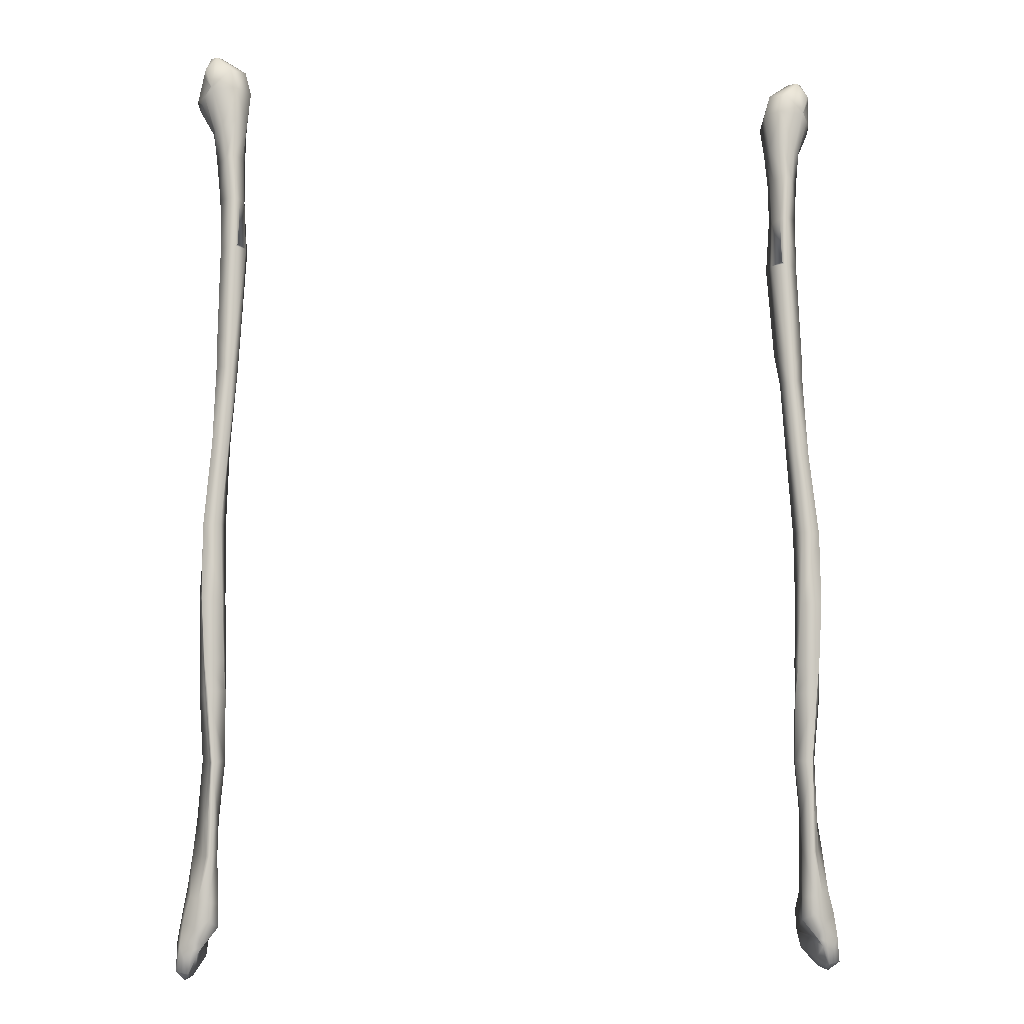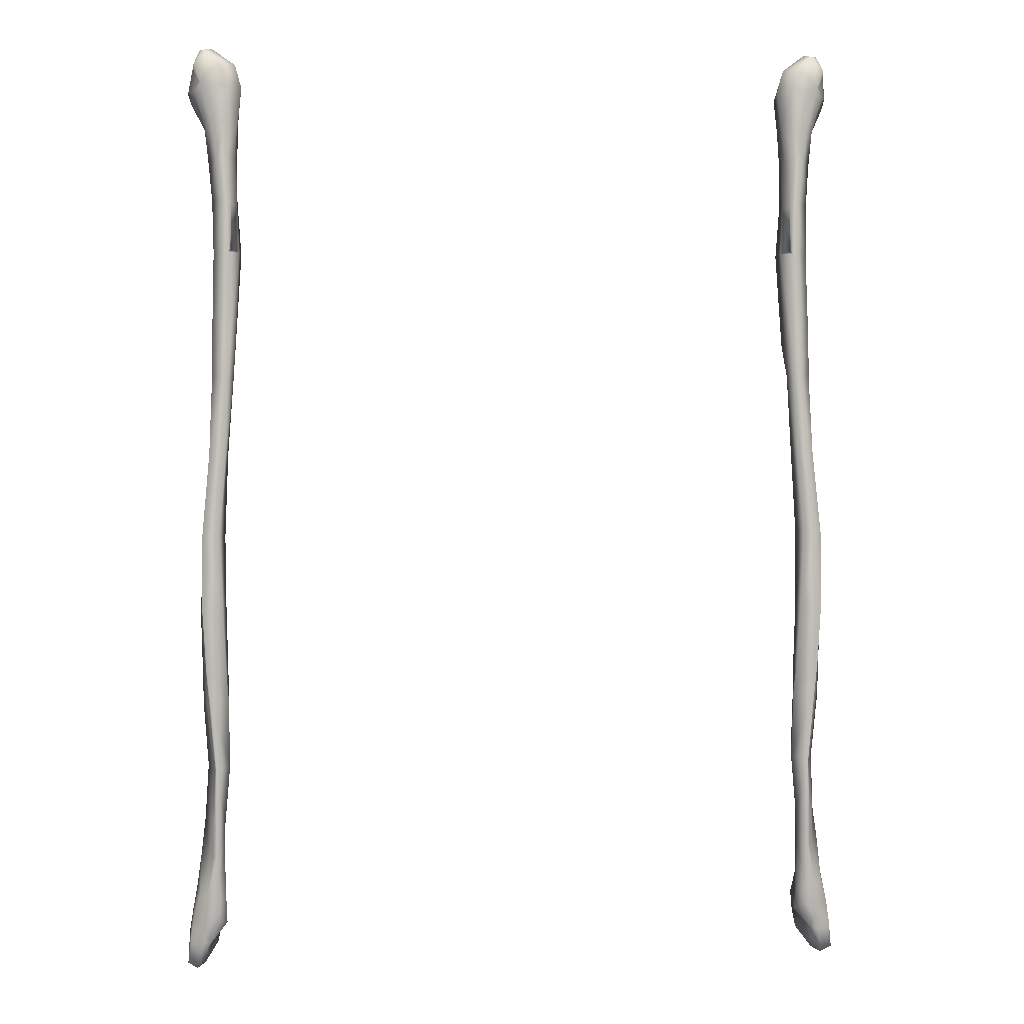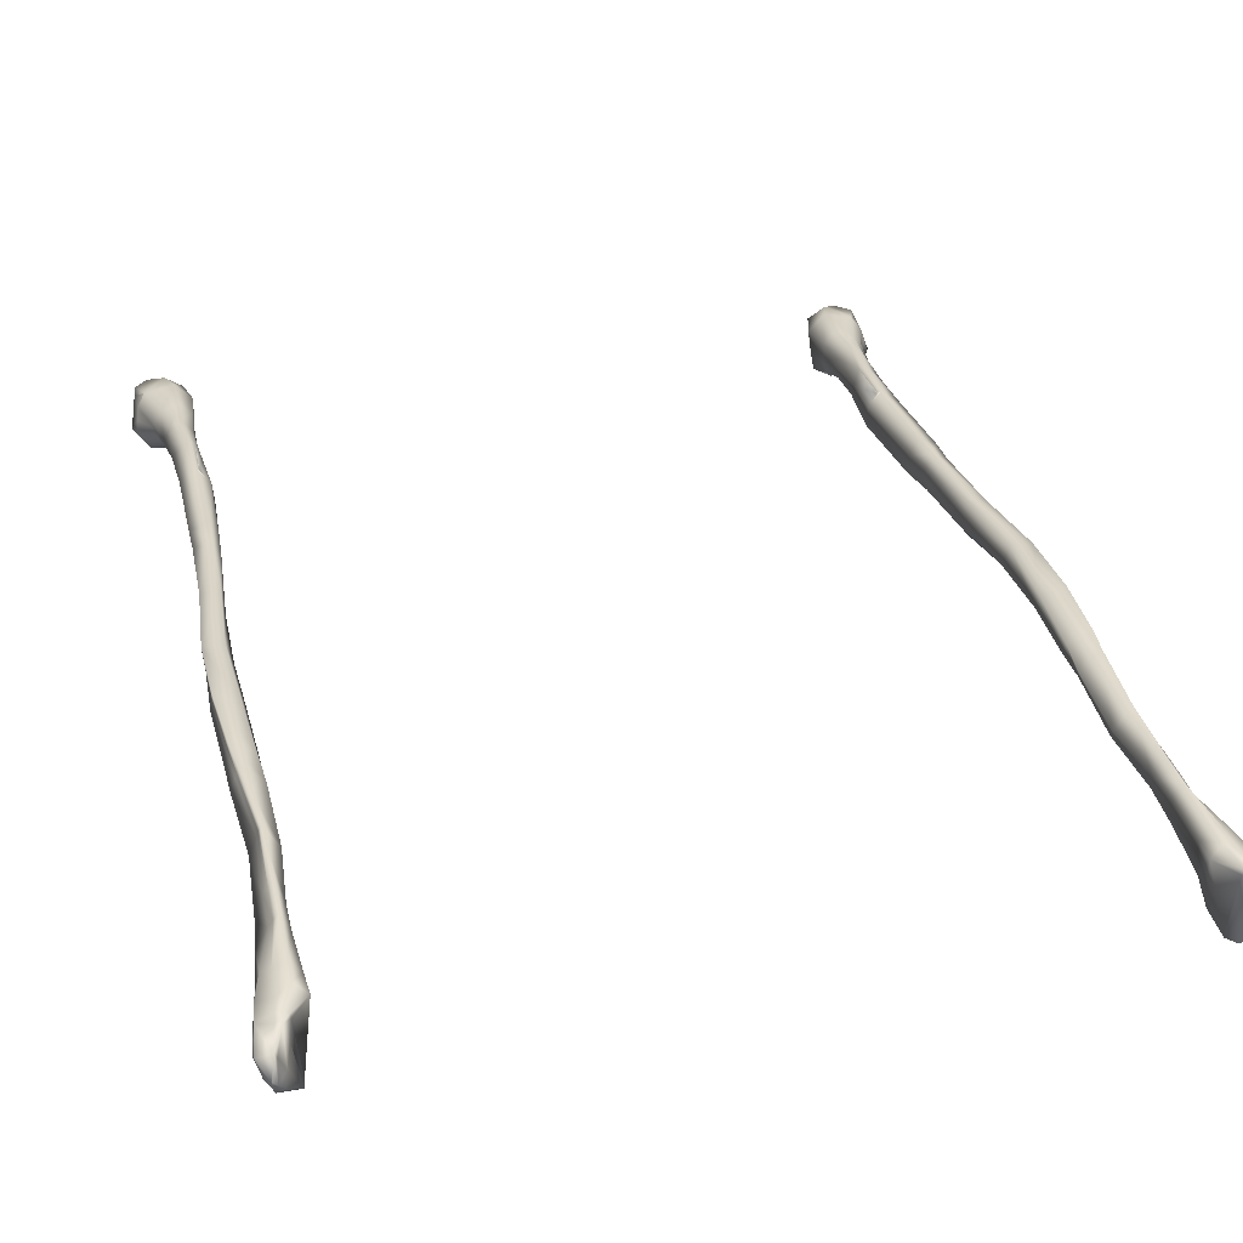
<metadata>
{"format":"obj","ext":"obj","renderer":"f3d","projection":"perspective","resolution":1024,"background":"white","views":[{"elev":-6.0,"azim":171.6,"up":"+Z"},{"elev":4.8,"azim":174.7,"up":"+Z"},{"elev":32.3,"azim":166.6,"up":"+Y"}]}
</metadata>
<code>
v  -18.71 0.7432 4.328
v  -18.72 0.6988 4.327
v  -18.72 0.6661 4.492
v  -18.72 0.7314 4.494
v  -18.74 0.6484 4.639
v  -18.74 0.7119 4.656
v  -18.68 0.7038 3.316
v  -18.7 0.7927 3.313
v  -18.67 0.7551 2.96
v  -18.63 0.7 2.967
v  -18.71 0.7756 3.452
v  -18.68 0.8494 3.453
v  -18.67 0.8585 3.314
v  -18.63 0.8791 2.587
v  -18.65 0.8029 2.578
v  -18.66 0.8596 2.962
v  -18.65 0.831 2.245
v  -18.64 0.8754 2.24
v  -18.66 0.8233 1.964
v  -18.65 0.8616 1.958
v  -18.66 0.8271 1.818
v  -18.66 0.8444 1.821
v  -18.66 0.7862 1.521
v  -18.61 0.7646 1.52
v  -18.61 0.7752 1.813
v  -18.64 0.8179 1.226
v  -18.63 0.7679 1.248
v  -18.66 0.816 1.504
v  -18.6 0.9137 1.496
v  -18.61 0.9049 1.222
v  -18.58 0.9118 1.818
v  -18.56 0.9102 1.968
v  -18.55 0.9057 2.24
v  -18.55 0.8849 2.572
v  -18.56 0.7505 4.667
v  -18.52 0.7086 4.639
v  -18.57 0.7239 4.477
v  -18.61 0.7616 4.485
v  -18.52 0.6664 4.609
v  -18.57 0.6994 4.471
v  -18.59 0.7182 4.308
v  -18.59 0.7116 4.307
v  -18.63 0.7811 4.326
v  -18.68 0.7772 4.667
v  -18.67 0.7797 4.509
v  -18.67 0.795 4.342
v  -18.64 0.7644 4.757
v  -18.56 0.7488 4.677
v  -18.72 0.7186 4.758
v  -18.58 0.7288 4.826
v  -18.53 0.7344 4.762
v  -18.61 0.7499 4.129
v  -18.67 0.8147 4.131
v  -18.61 0.7763 3.892
v  -18.68 0.8145 3.898
v  -18.6 0.8128 3.465
v  -18.68 0.8086 4.126
v  -18.69 0.8068 3.912
v  -18.57 0.6776 4.465
v  -18.51 0.6288 4.583
v  -18.56 0.5522 4.583
v  -18.61 0.636 4.439
v  -18.61 0.7407 4.13
v  -18.62 0.7647 3.891
v  -18.61 0.7999 3.467
v  -18.61 0.8015 3.323
v  -18.6 0.8165 3.325
v  -18.58 0.8273 2.96
v  -18.58 0.8479 2.966
v  -18.55 0.8691 2.568
v  -18.54 0.8918 2.241
v  -18.48 0.7387 0.8019
v  -18.53 0.6248 0.8165
v  -18.52 0.6143 0.7422
v  -18.47 0.7249 0.7411
v  -18.46 0.7126 0.6856
v  -18.52 0.6094 0.7071
v  -18.52 0.6364 0.6191
v  -18.48 0.7033 0.598
v  -18.51 0.6923 0.541
v  -18.5 0.7215 0.5306
v  -18.49 0.7527 0.5189
v  -18.46 0.8102 0.5611
v  -18.47 0.8353 0.6783
v  -18.48 0.8319 0.7254
v  -18.48 0.8276 0.7828
v  -18.54 0.8581 0.7481
v  -18.53 0.8497 0.6958
v  -18.57 0.8571 0.6761
v  -18.59 0.8807 0.7868
v  -18.55 0.8563 0.8837
v  -18.59 0.887 0.8741
v  -18.6 0.9005 1.08
v  -18.58 0.8754 1.079
v  -18.64 0.8426 0.7609
v  -18.58 0.8365 0.6768
v  -18.59 0.8822 1.225
v  -18.59 0.8917 1.498
v  -18.56 0.8529 1.078
v  -18.57 0.8619 1.228
v  -18.54 0.7509 1.244
v  -18.52 0.7738 1.086
v  -18.57 0.8932 1.814
v  -18.55 0.7223 1.252
v  -18.55 0.7023 1.089
v  -18.56 0.799 1.507
v  -18.58 0.7503 1.519
v  -18.54 0.836 1.802
v  -18.58 0.7854 1.807
v  -18.63 0.829 1.085
v  -18.58 0.6305 0.6133
v  -18.53 0.7078 0.5347
v  -18.57 0.6017 0.6942
v  -18.57 0.6296 0.8038
v  -18.57 0.6074 0.7183
v  -18.57 0.6755 0.9095
v  -18.55 0.6728 0.9206
v  -18.58 0.7201 1.085
v  -18.51 0.825 0.5513
v  -18.5 0.7536 0.5183
v  -18.59 0.7466 1.25
v  -18.5 0.7584 0.9236
v  -18.57 0.7916 1.968
v  -18.54 0.8401 1.976
v  -18.54 0.8456 2.245
v  -18.56 0.7856 2.244
v  -18.55 0.8087 2.552
v  -18.57 0.7628 2.552
v  -18.56 0.8951 1.97
v  -18.61 0.7827 1.973
v  -18.61 0.7854 2.241
v  -18.6 0.7548 2.559
v  -18.6 0.7614 2.959
v  -18.61 0.7166 2.958
v  -18.63 0.7464 3.317
v  -18.65 0.6897 3.317
v  -18.65 0.7402 3.476
v  -18.68 0.679 3.467
v  -18.65 0.7179 3.887
v  -18.69 0.6774 3.882
v  -18.7 0.6976 3.461
v  -18.73 0.6813 3.886
v  -18.69 0.6729 4.132
v  -18.72 0.6873 4.134
v  -18.64 0.7058 4.133
v  -18.62 0.6776 4.3
v  -18.68 0.6512 4.3
v  -18.67 0.6093 4.45
v  -18.63 0.5296 4.609
v  -18.72 0.6719 4.308
v  -18.72 0.6185 4.472
v  -18.67 0.5461 4.563
v  -18.67 0.5507 4.555
v  -18.68 0.5519 4.565
v  -18.68 0.5467 4.574
v  -18.57 0.5041 4.676
v  -18.56 0.5186 4.67
v  -18.49 0.6198 4.632
v  -18.52 0.7128 4.737
v  -18.55 0.7449 4.678
v  -18.5 0.6308 4.644
v  -18.55 0.7009 4.827
v  -18.55 0.5821 4.72
v  -18.61 0.6729 4.836
v  -18.61 0.5683 4.748
v  -18.51 0.838 0.8982
v  -18.72 0.5499 4.632
v  -18.72 0.7372 4.111
v  -18.73 0.7553 3.897
v  -18.69 0.8021 4.124
v  -18.69 0.8037 3.911
v  -18.62 0.7444 1.08
v  -18.64 0.8389 0.8632
v  -18.61 0.679 0.8953
v  -18.55 0.8552 0.6381
v  -18.57 0.765 0.6549
v  -18.51 0.7324 0.5234
v  -18.52 0.8046 0.5574
v  -18.61 0.675 4.833
v  -18.61 0.5696 4.743
v  -18.66 0.59 4.656
v  -18.62 0.6347 0.7903
v  -18.6 0.7057 4.306
v  -18.62 0.7326 4.13
v  -18.63 0.7543 3.891
v  -18.62 0.7883 3.469
v  -18.61 0.7881 3.322
v  -18.58 0.809 2.955
v  -18.55 0.8549 2.564
v  -18.54 0.8794 2.242
v  -18.55 0.8817 1.972
v  -18.56 0.8767 1.81
v  -18.59 0.872 1.5
v  -18.6 0.5986 0.6916
v  -18.59 0.6299 0.6127
v  -18.6 0.5966 0.6858
v  -18.55 0.7409 0.5774
v  -18.52 0.843 0.6556
v  -18.56 0.5485 4.694
v  -18.49 0.625 4.638
v  -21.29 0.7432 4.328
v  -21.28 0.7314 4.494
v  -21.28 0.6661 4.492
v  -21.28 0.6988 4.327
v  -21.26 0.7119 4.656
v  -21.26 0.6484 4.639
v  -21.32 0.7038 3.316
v  -21.37 0.7 2.967
v  -21.33 0.7551 2.96
v  -21.3 0.7927 3.313
v  -21.29 0.7756 3.452
v  -21.33 0.8585 3.314
v  -21.32 0.8494 3.453
v  -21.37 0.8791 2.587
v  -21.34 0.8596 2.962
v  -21.35 0.803 2.578
v  -21.35 0.831 2.245
v  -21.36 0.8754 2.24
v  -21.34 0.8233 1.964
v  -21.35 0.8617 1.958
v  -21.34 0.8271 1.818
v  -21.34 0.8444 1.821
v  -21.39 0.7752 1.813
v  -21.39 0.7646 1.52
v  -21.34 0.7862 1.521
v  -21.36 0.8179 1.226
v  -21.34 0.816 1.504
v  -21.37 0.7679 1.248
v  -21.39 0.9049 1.222
v  -21.4 0.9137 1.496
v  -21.42 0.9118 1.818
v  -21.44 0.9102 1.968
v  -21.45 0.9057 2.24
v  -21.45 0.8849 2.572
v  -21.44 0.7505 4.667
v  -21.39 0.7616 4.485
v  -21.43 0.7239 4.477
v  -21.48 0.7086 4.639
v  -21.43 0.6994 4.471
v  -21.48 0.6664 4.609
v  -21.41 0.7182 4.308
v  -21.41 0.7116 4.307
v  -21.37 0.7811 4.326
v  -21.32 0.7772 4.667
v  -21.33 0.7797 4.509
v  -21.33 0.795 4.342
v  -21.44 0.7488 4.677
v  -21.36 0.7644 4.757
v  -21.28 0.7186 4.758
v  -21.47 0.7344 4.762
v  -21.42 0.7288 4.826
v  -21.33 0.8147 4.131
v  -21.39 0.7499 4.129
v  -21.32 0.8145 3.898
v  -21.39 0.7763 3.892
v  -21.4 0.8128 3.465
v  -21.32 0.8086 4.126
v  -21.31 0.8068 3.912
v  -21.43 0.6776 4.465
v  -21.39 0.636 4.439
v  -21.44 0.5522 4.583
v  -21.49 0.6288 4.583
v  -21.39 0.7407 4.13
v  -21.38 0.7647 3.891
v  -21.39 0.7999 3.467
v  -21.4 0.8165 3.325
v  -21.39 0.8015 3.323
v  -21.42 0.8479 2.966
v  -21.42 0.8273 2.96
v  -21.45 0.8691 2.568
v  -21.46 0.8918 2.241
v  -21.52 0.7387 0.8018
v  -21.53 0.7249 0.741
v  -21.48 0.6143 0.7421
v  -21.47 0.6248 0.8164
v  -21.54 0.7126 0.6855
v  -21.52 0.7033 0.5979
v  -21.48 0.6364 0.619
v  -21.48 0.6095 0.707
v  -21.5 0.7215 0.5305
v  -21.49 0.6923 0.5409
v  -21.51 0.7527 0.5188
v  -21.54 0.8102 0.561
v  -21.53 0.8353 0.6782
v  -21.52 0.8319 0.7253
v  -21.52 0.8276 0.7827
v  -21.46 0.8581 0.748
v  -21.41 0.8807 0.7867
v  -21.43 0.8571 0.676
v  -21.47 0.8497 0.6957
v  -21.45 0.8564 0.8836
v  -21.42 0.8754 1.079
v  -21.4 0.9005 1.08
v  -21.41 0.887 0.874
v  -21.36 0.8426 0.7608
v  -21.42 0.8365 0.6767
v  -21.41 0.8822 1.225
v  -21.41 0.8917 1.498
v  -21.44 0.8529 1.078
v  -21.48 0.7738 1.086
v  -21.46 0.7509 1.244
v  -21.43 0.8619 1.228
v  -21.43 0.8933 1.814
v  -21.45 0.7023 1.089
v  -21.45 0.7223 1.252
v  -21.42 0.7504 1.519
v  -21.44 0.799 1.507
v  -21.42 0.7854 1.807
v  -21.46 0.836 1.801
v  -21.37 0.829 1.085
v  -21.42 0.6305 0.6132
v  -21.47 0.7078 0.5346
v  -21.43 0.6017 0.6941
v  -21.43 0.6296 0.8037
v  -21.43 0.6074 0.7182
v  -21.43 0.6755 0.9094
v  -21.45 0.6728 0.9206
v  -21.42 0.7201 1.085
v  -21.49 0.825 0.5512
v  -21.5 0.7536 0.5182
v  -21.41 0.7466 1.25
v  -21.5 0.7584 0.9235
v  -21.43 0.7916 1.968
v  -21.44 0.7856 2.244
v  -21.46 0.8456 2.245
v  -21.46 0.8401 1.976
v  -21.43 0.7628 2.552
v  -21.45 0.8087 2.552
v  -21.44 0.8952 1.97
v  -21.39 0.7827 1.973
v  -21.39 0.7854 2.241
v  -21.4 0.7548 2.559
v  -21.39 0.7166 2.957
v  -21.4 0.7614 2.959
v  -21.35 0.6897 3.317
v  -21.37 0.7464 3.317
v  -21.32 0.679 3.467
v  -21.35 0.7402 3.476
v  -21.31 0.6774 3.882
v  -21.35 0.7179 3.887
v  -21.3 0.6976 3.461
v  -21.27 0.6813 3.886
v  -21.28 0.6873 4.134
v  -21.31 0.6729 4.132
v  -21.36 0.7058 4.133
v  -21.32 0.6512 4.3
v  -21.38 0.6776 4.3
v  -21.33 0.6093 4.45
v  -21.37 0.5296 4.609
v  -21.28 0.6719 4.308
v  -21.28 0.6185 4.472
v  -21.33 0.5507 4.555
v  -21.33 0.5461 4.563
v  -21.32 0.5519 4.565
v  -21.32 0.5467 4.574
v  -21.43 0.5041 4.676
v  -21.44 0.5186 4.67
v  -21.51 0.6198 4.632
v  -21.48 0.7128 4.737
v  -21.45 0.7449 4.678
v  -21.5 0.6308 4.644
v  -21.45 0.5821 4.72
v  -21.45 0.7009 4.827
v  -21.39 0.5683 4.748
v  -21.39 0.6729 4.836
v  -21.49 0.838 0.8982
v  -21.28 0.5499 4.632
v  -21.28 0.7372 4.111
v  -21.27 0.7553 3.897
v  -21.31 0.8021 4.124
v  -21.31 0.8037 3.911
v  -21.38 0.7445 1.08
v  -21.36 0.8389 0.8631
v  -21.39 0.679 0.8952
v  -21.45 0.8552 0.638
v  -21.43 0.765 0.6548
v  -21.49 0.7324 0.5233
v  -21.48 0.8046 0.5573
v  -21.39 0.675 4.833
v  -21.39 0.5696 4.743
v  -21.34 0.59 4.656
v  -21.38 0.6347 0.7902
v  -21.4 0.7057 4.306
v  -21.38 0.7326 4.13
v  -21.37 0.7543 3.891
v  -21.38 0.7883 3.469
v  -21.39 0.7881 3.322
v  -21.42 0.809 2.955
v  -21.45 0.8549 2.564
v  -21.46 0.8794 2.242
v  -21.45 0.8818 1.972
v  -21.44 0.8767 1.81
v  -21.41 0.872 1.5
v  -21.4 0.5987 0.6915
v  -21.41 0.63 0.6126
v  -21.4 0.5966 0.6857
v  -21.45 0.7409 0.5773
v  -21.48 0.843 0.6555
v  -21.44 0.5485 4.694
v  -21.51 0.625 4.638
o Female_Skeletal_Fibula
g Female_Skeletal_Fibula
f 1 2 3 4
f 3 5 6 4
f 7 8 9 10
f 11 12 13 8
f 14 15 9 16
f 17 15 14 18
f 19 17 18 20
f 21 19 20 22
f 21 23 24 25
f 26 27 23 28
f 26 28 29 30
f 28 22 31 29
f 22 20 32 31
f 20 18 33 32
f 18 14 34 33
f 35 36 37 38
f 36 39 40 37
f 41 37 40 42
f 38 37 41 43
f 44 35 38 45
f 45 38 43 46
f 35 44 47 48
f 44 6 49 47
f 48 47 50 51
f 43 41 52 53
f 4 6 44 45
f 4 45 46 1
f 53 52 54 55
f 55 54 56 12
f 46 43 53 57
f 55 58 57 53
f 59 60 61 62
f 41 42 63 52
f 52 63 64 54
f 54 64 65 56
f 56 65 66 67
f 67 66 68 69
f 68 70 34 69
f 34 70 71 33
f 72 73 74 75
f 76 77 78 79
f 79 78 80 81
f 82 83 79 81
f 83 84 76 79
f 85 86 72 75
f 87 88 89 90
f 91 92 93 94
f 87 86 85 88
f 95 90 89 96
f 93 30 97 94
f 97 30 29 98
f 99 100 101 102
f 29 31 103 98
f 102 101 104 105
f 101 106 107 104
f 106 108 109 107
f 26 30 93 110
f 111 112 80 78
f 111 78 77 113
f 114 115 74 73
f 116 114 73 117
f 117 105 118 116
f 119 83 82 120
f 118 105 104 121
f 104 107 24 121
f 25 24 107 109
f 117 73 72 122
f 105 117 122 102
f 123 124 125 126
f 126 125 127 128
f 123 109 108 124
f 103 31 32 129
f 130 25 109 123
f 21 25 130 19
f 130 123 126 131
f 126 128 132 131
f 128 127 133 134
f 134 133 135 136
f 135 137 138 136
f 137 139 140 138
f 132 128 134 10
f 10 134 136 7
f 7 136 138 141
f 141 138 140 142
f 142 140 143 144
f 140 139 145 143
f 143 145 146 147
f 147 146 62 148
f 148 62 61 149
f 144 143 147 150
f 150 147 148 151
f 148 149 152 153
f 154 153 152 155
f 156 149 61 157
f 61 60 158 157
f 159 160 48 51
f 161 159 162 163
f 162 164 165 163
f 122 72 86 166
f 102 122 166 99
f 5 3 151 167
f 3 2 150 151
f 168 144 150 2
f 169 142 144 168
f 11 141 142 169
f 168 2 1 170
f 171 169 168 170
f 12 11 169 55
f 56 67 13 12
f 69 16 13 67
f 34 14 16 69
f 8 7 141 11
f 132 10 9 15
f 132 15 17 131
f 71 129 32 33
f 130 131 17 19
f 22 28 23 21
f 172 27 26 110
f 173 174 172 110
f 110 93 92 173
f 175 176 96 89
f 177 178 119 120
f 164 162 50 179
f 179 180 165 164
f 167 155 152 149
f 181 49 167 149
f 167 49 6 5
f 87 91 166 86
f 87 90 92 91
f 173 92 90 95
f 174 173 95 182
f 59 62 146 183
f 184 183 146 145
f 185 184 145 139
f 186 185 139 137
f 187 186 137 135
f 188 187 135 133
f 188 133 127 189
f 190 189 127 125
f 125 124 191 190
f 108 192 191 124
f 193 192 108 106
f 100 193 106 101
f 121 24 23 27
f 172 118 121 27
f 116 118 172 174
f 174 182 114 116
f 182 194 115 114
f 195 111 113 196
f 112 111 195 197
f 55 169 171 58
f 46 57 170 1
f 58 171 170 57
f 176 197 195 196
f 194 182 95 96
f 119 198 84 83
f 175 198 119 178
f 162 159 51 50
f 196 194 96 176
f 115 194 196 113
f 74 115 113 77
f 75 74 77 76
f 84 85 75 76
f 88 85 84 198
f 89 88 198 175
f 177 112 197 178
f 175 178 197 176
f 81 177 120 82
f 177 81 80 112
f 16 9 8 13
f 151 154 155 167
f 151 148 153 154
f 180 199 163 165
f 200 161 163 199
f 200 39 36 161
f 36 35 48 160
f 36 160 159 161
f 50 47 49 179
f 49 181 180 179
f 156 180 181 149
f 158 200 199 157
f 158 60 39 200
f 40 39 60 59
f 42 40 59 183
f 63 42 183 184
f 64 63 184 185
f 65 64 185 186
f 66 65 186 187
f 68 66 187 188
f 188 189 70 68
f 71 70 189 190
f 190 191 129 71
f 192 103 129 191
f 98 103 192 193
f 100 97 98 193
f 94 97 100 99
f 91 94 99 166
f 156 157 199 180
f 201 202 203 204
f 203 202 205 206
f 207 208 209 210
f 211 210 212 213
f 214 215 209 216
f 217 218 214 216
f 219 220 218 217
f 221 222 220 219
f 221 223 224 225
f 226 227 225 228
f 226 229 230 227
f 227 230 231 222
f 222 231 232 220
f 220 232 233 218
f 218 233 234 214
f 235 236 237 238
f 238 237 239 240
f 241 242 239 237
f 236 243 241 237
f 244 245 236 235
f 245 246 243 236
f 235 247 248 244
f 244 248 249 205
f 247 250 251 248
f 243 252 253 241
f 202 245 244 205
f 202 201 246 245
f 252 254 255 253
f 254 213 256 255
f 246 257 252 243
f 254 252 257 258
f 259 260 261 262
f 241 253 263 242
f 253 255 264 263
f 255 256 265 264
f 256 266 267 265
f 266 268 269 267
f 269 268 234 270
f 234 233 271 270
f 272 273 274 275
f 276 277 278 279
f 277 280 281 278
f 282 280 277 283
f 283 277 276 284
f 285 273 272 286
f 287 288 289 290
f 291 292 293 294
f 287 290 285 286
f 295 296 289 288
f 293 292 297 229
f 297 298 230 229
f 299 300 301 302
f 230 298 303 231
f 300 304 305 301
f 301 305 306 307
f 307 306 308 309
f 226 310 293 229
f 311 278 281 312
f 311 313 279 278
f 314 275 274 315
f 316 317 275 314
f 317 316 318 304
f 319 320 282 283
f 318 321 305 304
f 305 321 224 306
f 223 308 306 224
f 317 322 272 275
f 304 300 322 317
f 323 324 325 326
f 324 327 328 325
f 323 326 309 308
f 303 329 232 231
f 330 323 308 223
f 221 219 330 223
f 330 331 324 323
f 324 331 332 327
f 327 333 334 328
f 333 335 336 334
f 336 335 337 338
f 338 337 339 340
f 332 208 333 327
f 208 207 335 333
f 207 341 337 335
f 341 342 339 337
f 342 343 344 339
f 339 344 345 340
f 344 346 347 345
f 346 348 260 347
f 348 349 261 260
f 343 350 346 344
f 350 351 348 346
f 348 352 353 349
f 354 355 353 352
f 356 357 261 349
f 261 357 358 262
f 359 250 247 360
f 361 362 363 359
f 363 362 364 365
f 322 366 286 272
f 300 299 366 322
f 206 367 351 203
f 203 351 350 204
f 368 204 350 343
f 369 368 343 342
f 211 369 342 341
f 368 370 201 204
f 371 370 368 369
f 213 254 369 211
f 256 213 212 266
f 268 266 212 215
f 234 268 215 214
f 210 211 341 207
f 332 216 209 208
f 332 331 217 216
f 271 233 232 329
f 330 219 217 331
f 222 221 225 227
f 372 310 226 228
f 373 310 372 374
f 310 373 294 293
f 375 289 296 376
f 377 320 319 378
f 365 379 251 363
f 379 365 364 380
f 367 349 353 355
f 381 349 367 249
f 367 206 205 249
f 287 286 366 291
f 287 291 294 288
f 373 295 288 294
f 374 382 295 373
f 259 383 347 260
f 384 345 347 383
f 385 340 345 384
f 386 338 340 385
f 387 336 338 386
f 388 334 336 387
f 388 389 328 334
f 390 325 328 389
f 325 390 391 326
f 309 326 391 392
f 393 307 309 392
f 302 301 307 393
f 321 228 225 224
f 372 228 321 318
f 316 374 372 318
f 374 316 314 382
f 382 314 315 394
f 395 396 313 311
f 312 397 395 311
f 254 258 371 369
f 246 201 370 257
f 258 257 370 371
f 376 396 395 397
f 394 296 295 382
f 319 283 284 398
f 375 378 319 398
f 363 251 250 359
f 396 376 296 394
f 315 313 396 394
f 274 279 313 315
f 273 276 279 274
f 284 276 273 285
f 290 398 284 285
f 289 375 398 290
f 377 378 397 312
f 375 376 397 378
f 280 282 320 377
f 377 312 281 280
f 215 212 210 209
f 351 367 355 354
f 351 354 352 348
f 380 364 362 399
f 400 399 362 361
f 400 361 238 240
f 238 360 247 235
f 238 361 359 360
f 251 379 249 248
f 249 379 380 381
f 356 349 381 380
f 358 357 399 400
f 358 400 240 262
f 239 259 262 240
f 242 383 259 239
f 263 384 383 242
f 264 385 384 263
f 265 386 385 264
f 267 387 386 265
f 269 388 387 267
f 388 269 270 389
f 271 390 389 270
f 390 271 329 391
f 392 391 329 303
f 298 393 392 303
f 302 393 298 297
f 292 299 302 297
f 291 366 299 292
f 356 380 399 357

</code>
